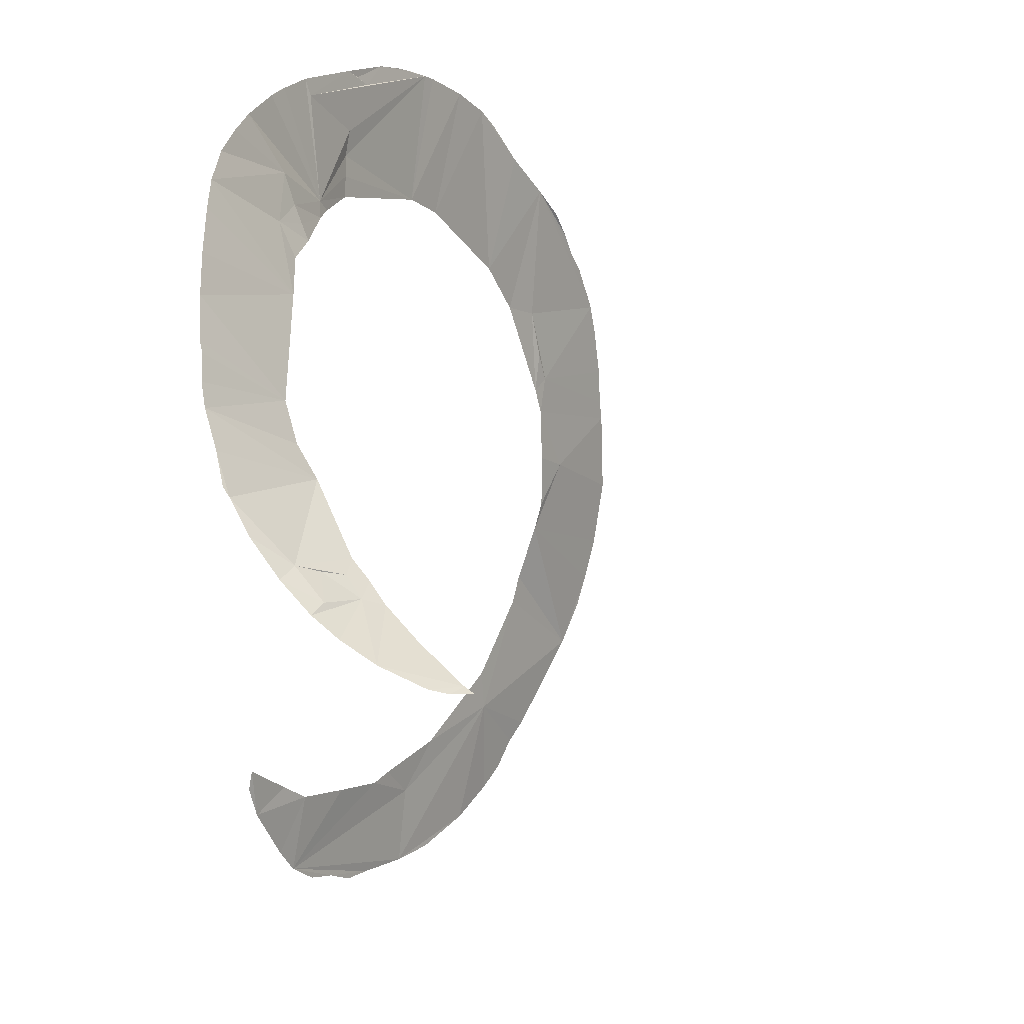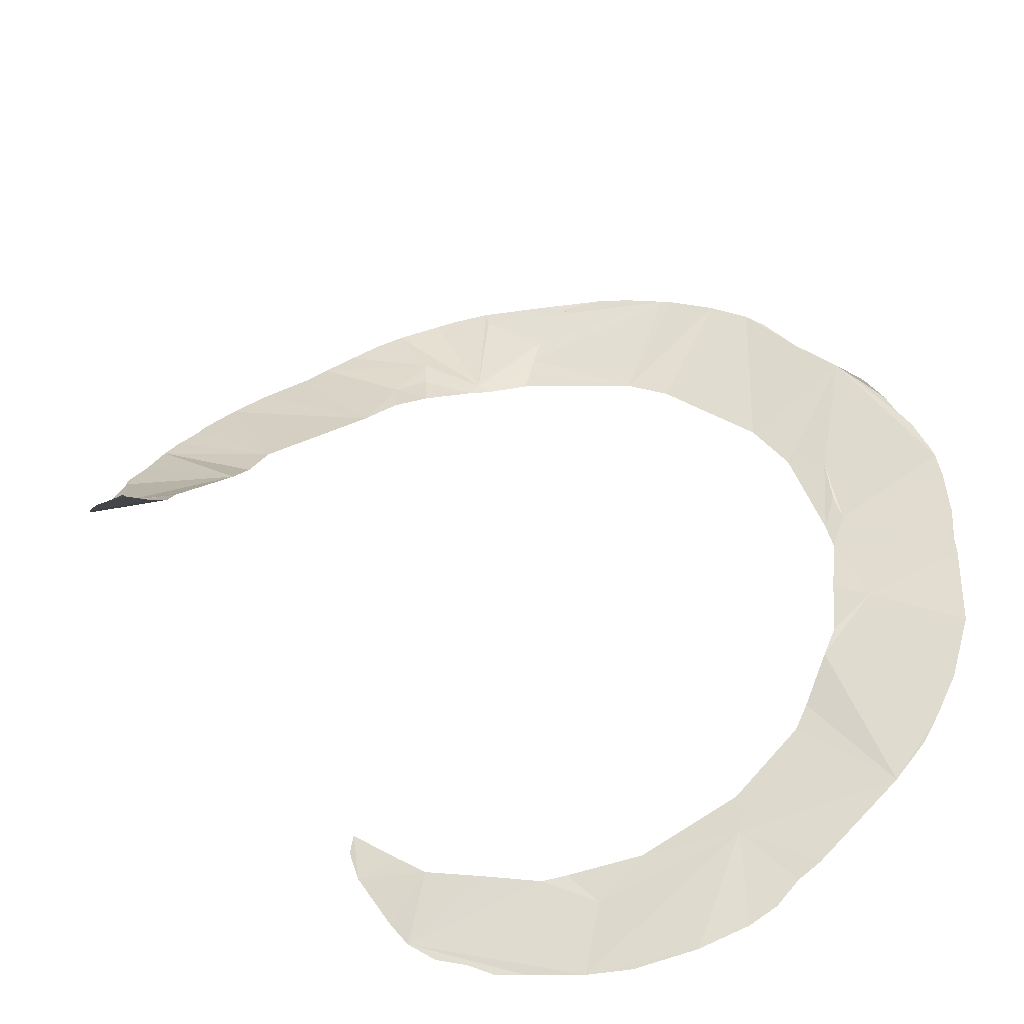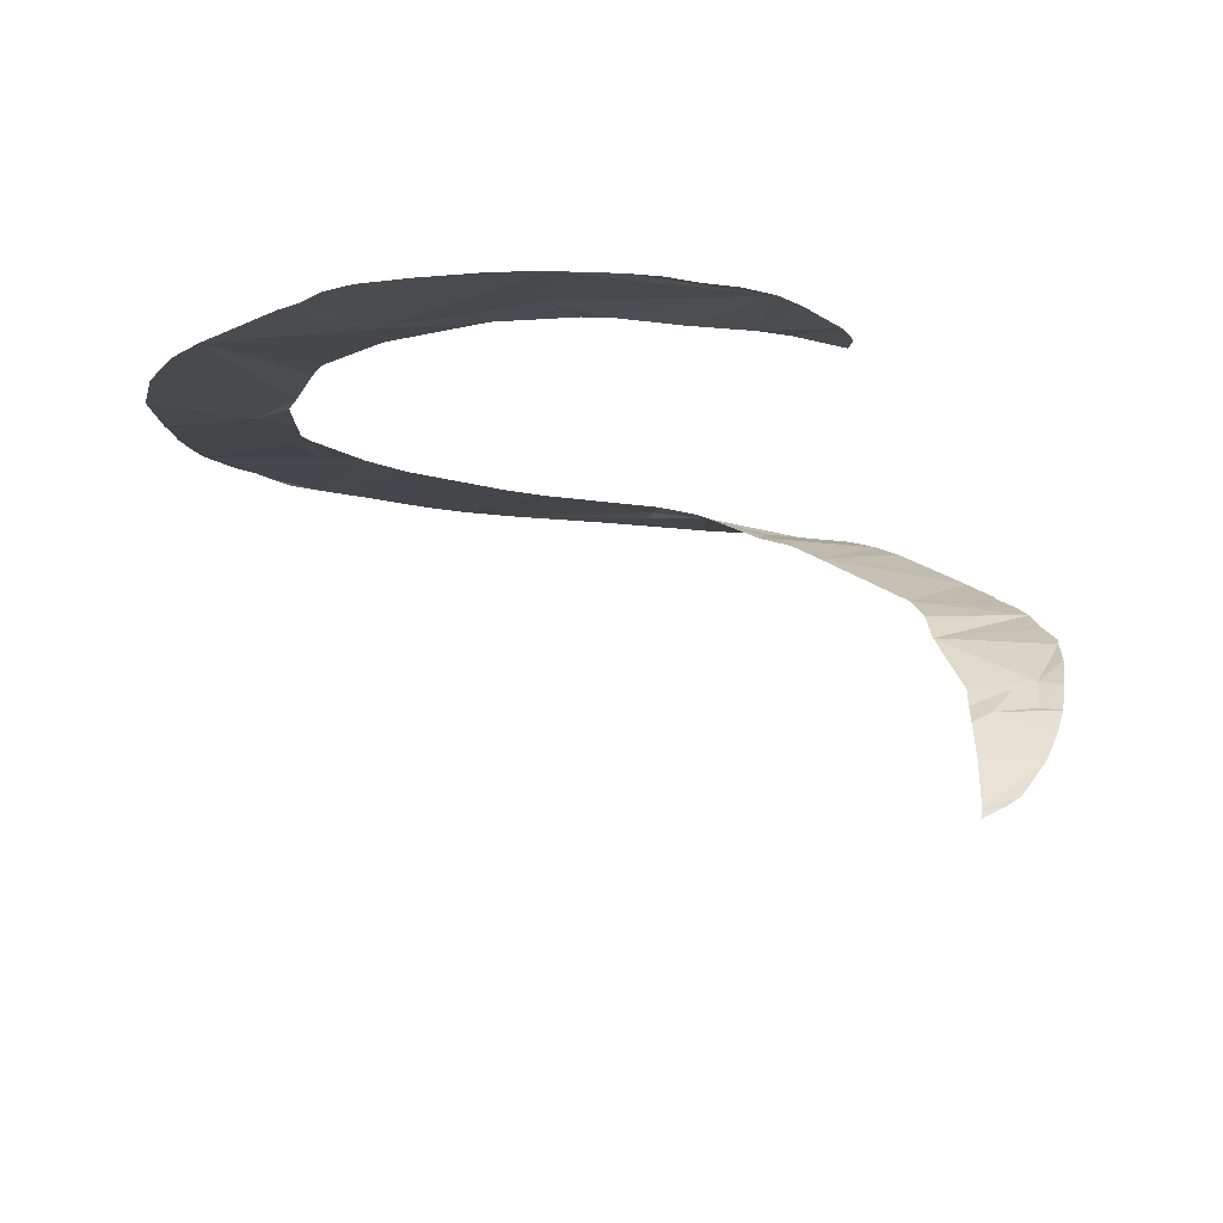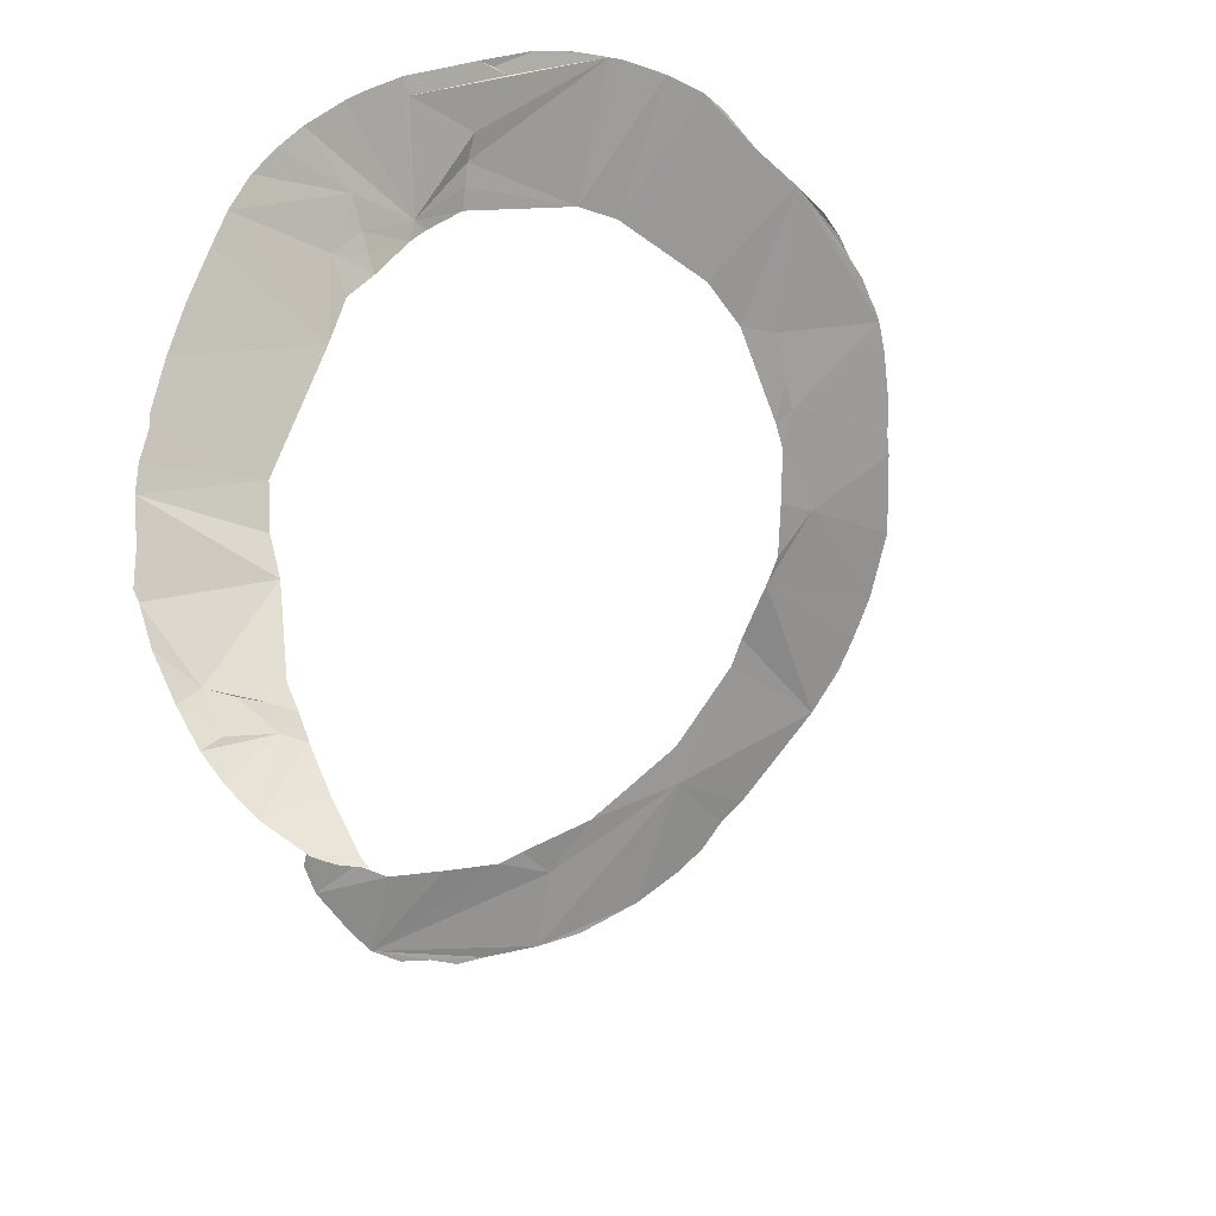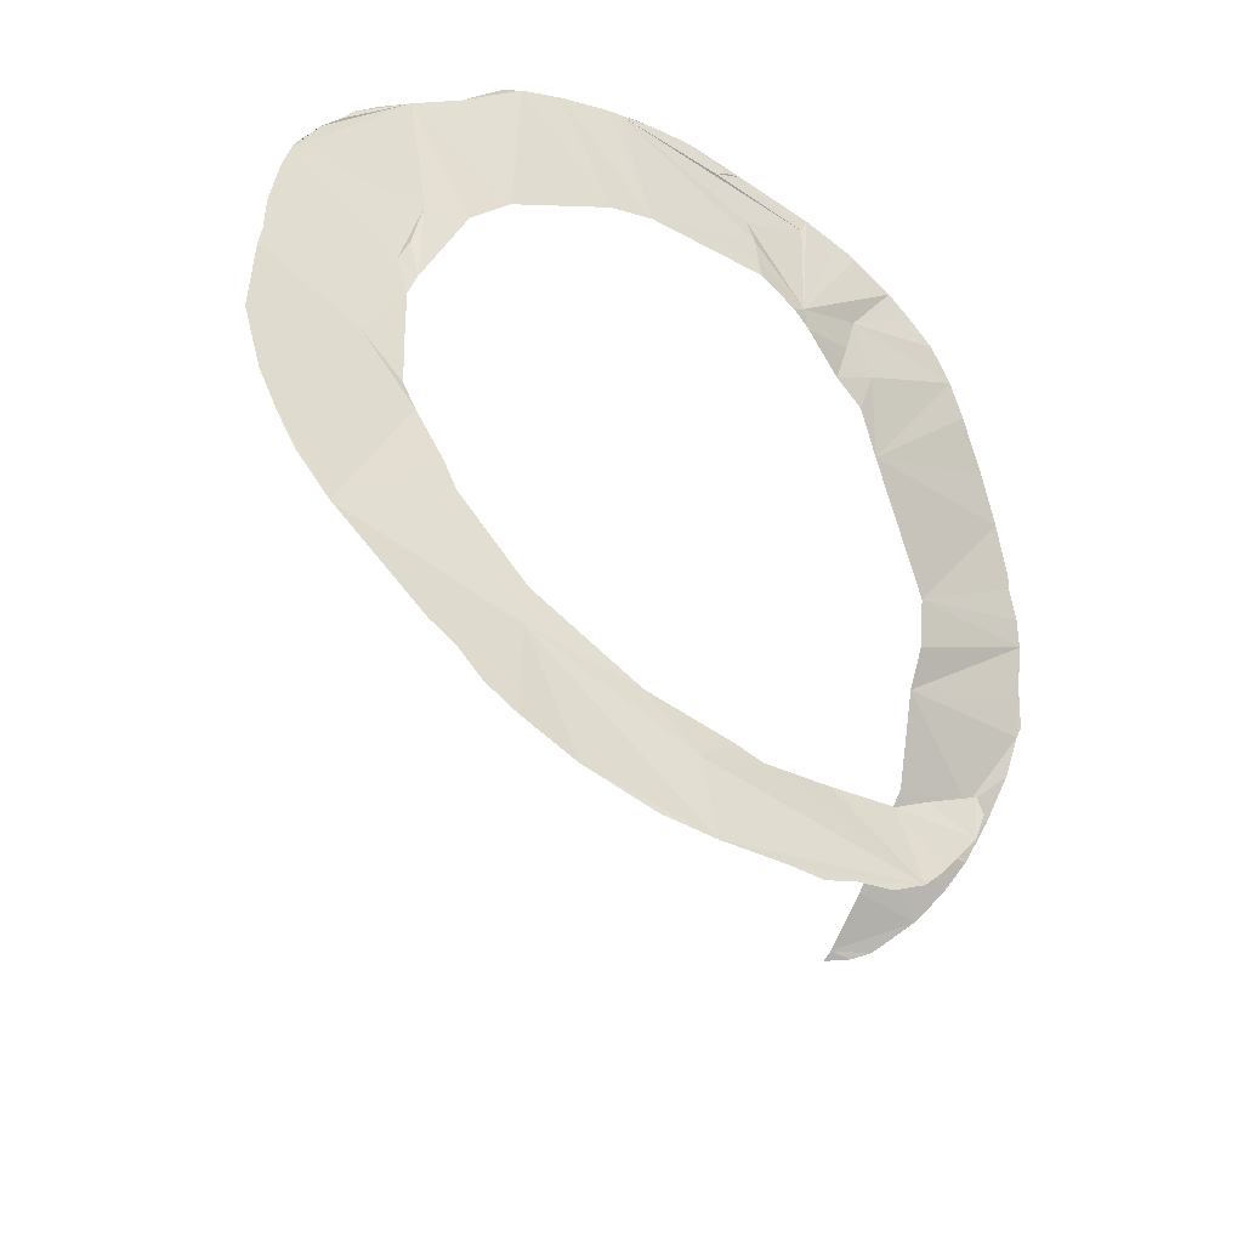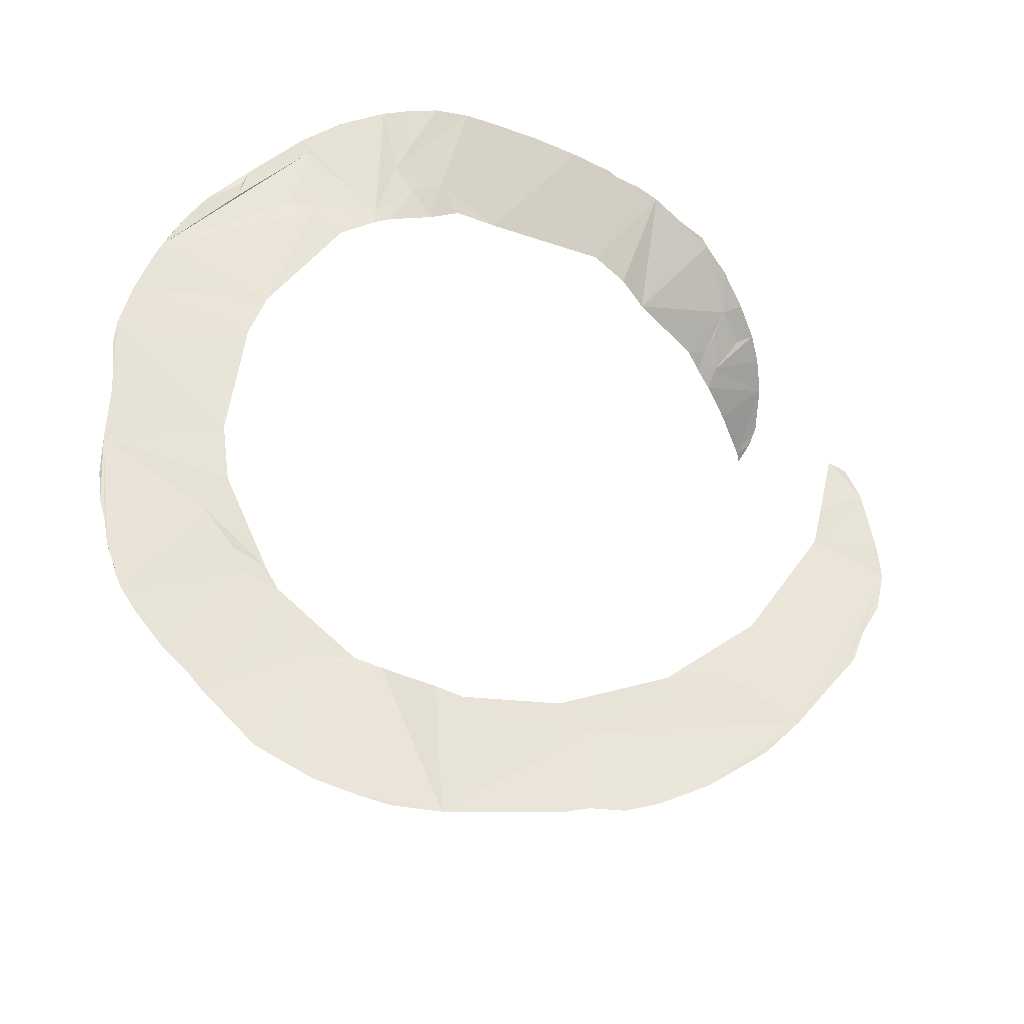
<metadata>
{"format":"obj","ext":"obj","renderer":"f3d","projection":"perspective","resolution":1024,"background":"white","views":[{"elev":15.1,"azim":126.7,"up":"+Y"},{"elev":-35.1,"azim":-164.6,"up":"+Y"},{"elev":-13.2,"azim":3.0,"up":"+Z"},{"elev":24.3,"azim":149.4,"up":"+Y"},{"elev":-50.3,"azim":-30.5,"up":"+Y"},{"elev":61.0,"azim":-43.6,"up":"+Z"}]}
</metadata>
<code>
o my_crack_surf__100
v 130.2 -18.15 106.6
v 145 -16.19 111.4
v 155.5 -7.302 126
v 64.04 114.5 241.7
v 66.17 128.7 247.7
v 75.65 102.4 232.8
v 29.02 131.7 258.8
v 0.6506 157.2 266.5
v 3.744 147.2 266.3
v 26.13 173.9 265.2
v -57.81 175.3 272.8
v -3.137 181.5 269.6
v 27.83 180.7 266.4
v -9.318 178.4 270
v -14.95 174.9 269.6
v 137.5 8.701 147.8
v 155.7 11.48 149.8
v 146.8 19.35 158.7
v 161.2 1.235 138.2
v 129.3 5.215 143.3
v 118.5 43.93 184.7
v 116.2 55.29 196.3
v 159.9 76.36 201.1
v 156.9 23.31 162.4
v 168.2 47.78 182.6
v 111.4 69.83 206
v 129.2 20.13 159.2
v 164.4 9.193 148.5
v 166.6 20.54 160.9
v 168.4 34.9 173.4
v 130.3 -5.677 127.1
v 129.2 13.01 150.8
v 137.3 16.5 155
v 155.9 84.7 206.3
v 149.3 93.67 211.8
v 148 97.55 214.1
v 137.5 112 223.3
v 111.3 139.7 243.5
v 125.7 125.6 232.8
v 102.3 148.9 249.3
v 91.07 158.3 254.5
v 54.23 146.1 255.1
v 51.78 125.9 248.7
v 50.87 119.2 246.3
v 32.43 125.5 255.7
v 52.78 133.4 251.4
v 68.87 170.3 260.1
v 79.66 165.2 257.4
v 24.1 127.3 259.4
v 51.5 176 263.6
v 5.47 138.9 265
v 7.233 130.5 264
v -41.71 123.7 268
v 42.67 178.2 264.6
v -98.44 156.8 272.7
v -98.29 85.77 268.8
v -59.07 116 268.7
v -26.99 181.7 272
v -82.3 165.9 272.8
v -63.36 173.7 272.9
v -120.7 133.2 270.8
v -138.9 116.5 269.6
v -113.2 65.72 268.1
v -159.2 93.44 269.4
v -163.6 85.02 269.4
v -135.7 28.63 264.2
v -127.9 24.62 264
v -132.1 40.61 264.9
v -173.4 67.63 268.5
v -178.2 56.45 267.8
v -169.9 75.56 268.7
v -182.8 0.9526 264
v -130.8 13.78 263
v -129.4 60.66 267.2
v -144.4 -14.38 261.4
v -129.2 -8.068 261.1
v -128 -30.3 260.4
v -123.1 -41.41 260.7
v -175.2 -59.43 262.5
v -182.8 -32.81 262.8
v -167.1 -76.33 262.1
v -113.3 -63.43 262.9
v -147.6 -104.4 261.6
v -108.4 -74.42 262.7
v -82.46 -119.4 260.5
v -114 -136.8 261.7
v -82.03 -102.8 261.3
v -42.04 -124.6 260.5
v -104.8 -143.3 262
v -95.59 -153.5 262
v -84.13 -160.6 261.8
v -10.55 -129.8 259.8
v -23.6 -143.1 260.7
v 0 -131.5 258.8
v 56.46 -153.1 257.9
v -17.48 -174.4 259.9
v 24.63 -126.7 257.2
v 49.31 -121.9 256.5
v 78.89 -120.8 257.2
v 64.4 -143 257.8
v 61.61 -113.7 257.3
v 81.52 -100.4 256.9
v 138.4 -18.86 106.9
v 83.14 -108 257.3
v 168.8 51.41 185
v 163.9 62.63 192.4
v 48.02 177 264
v -150.6 105 268.9
v -106.8 149.7 272.6
v -175.9 62.68 268.3
v -182.5 24.2 265.5
v -180.4 45.12 267
v 129.5 -20.31 102.5
v -39.25 180 272.4
v -43.96 179 272.6
v 6.442 -172 259.6
v 19.26 -170.8 258.7
v 31.39 -165 258.4
v 44.4 -161.4 257.9
v -182.1 9.173 264.5
v -63.46 -168.6 260.6
v -36.81 -174.3 260
v -50.34 177.4 272.8
v -160.3 -88.73 261.8
f 1 2 3
f 4 6 5
f 7 8 9
f 8 7 10
f 10 11 8
f 12 10 13
f 14 15 12
f 16 17 18
f 3 19 16
f 16 20 3
f 21 23 22
f 24 25 21
f 26 22 23
f 21 27 24
f 28 29 17
f 30 24 29
f 17 24 18
f 17 29 24
f 31 3 20
f 31 1 3
f 25 24 30
f 32 20 16
f 33 16 18
f 33 27 32
f 32 16 33
f 33 18 24
f 26 23 34
f 35 26 34
f 36 26 35
f 26 37 6
f 36 37 26
f 6 39 38
f 39 6 37
f 6 38 40
f 40 41 42
f 43 45 44
f 44 4 5
f 44 5 43
f 46 45 43
f 46 5 42
f 46 43 5
f 42 7 46
f 47 42 48
f 41 48 42
f 47 7 42
f 49 45 7
f 50 7 47
f 7 9 51
f 51 52 7
f 53 51 9
f 51 53 52
f 50 54 7
f 13 7 54
f 7 13 10
f 11 53 9
f 11 9 8
f 10 15 11
f 10 12 15
f 55 56 57
f 15 58 11
f 15 14 58
f 59 53 60
f 60 53 11
f 61 56 55
f 56 62 63
f 64 65 62
f 66 67 68
f 69 70 71
f 72 73 66
f 66 73 67
f 74 70 66
f 75 76 73
f 73 72 75
f 77 76 75
f 75 78 77
f 75 79 78
f 75 80 79
f 81 78 79
f 78 83 82
f 78 81 83
f 82 83 84
f 83 85 84
f 85 83 86
f 87 85 88
f 84 85 87
f 89 85 86
f 85 89 90
f 85 90 91
f 92 88 93
f 93 94 92
f 93 95 94
f 93 96 95
f 97 94 95
f 97 95 98
f 99 98 100
f 101 99 102
f 101 98 99
f 103 2 1
f 58 14 12
f 104 102 99
f 105 106 25
f 50 107 54
f 108 64 62
f 109 61 55
f 69 110 70
f 66 112 111
f 28 16 19
f 28 17 16
f 55 57 59
f 80 75 72
f 33 24 27
f 1 113 103
f 62 65 71
f 114 115 58
f 95 96 116
f 117 118 116
f 118 95 116
f 118 119 95
f 49 7 52
f 62 74 63
f 112 66 70
f 21 106 23
f 93 88 85
f 62 56 61
f 120 72 66
f 91 121 85
f 74 66 68
f 96 93 85
f 122 96 121
f 96 85 121
f 74 67 63
f 67 74 68
f 62 71 70
f 40 42 5
f 40 5 6
f 106 21 25
f 57 53 59
f 46 7 45
f 100 98 95
f 58 115 11
f 123 11 115
f 124 83 81
f 66 111 120
f 74 62 70

</code>
